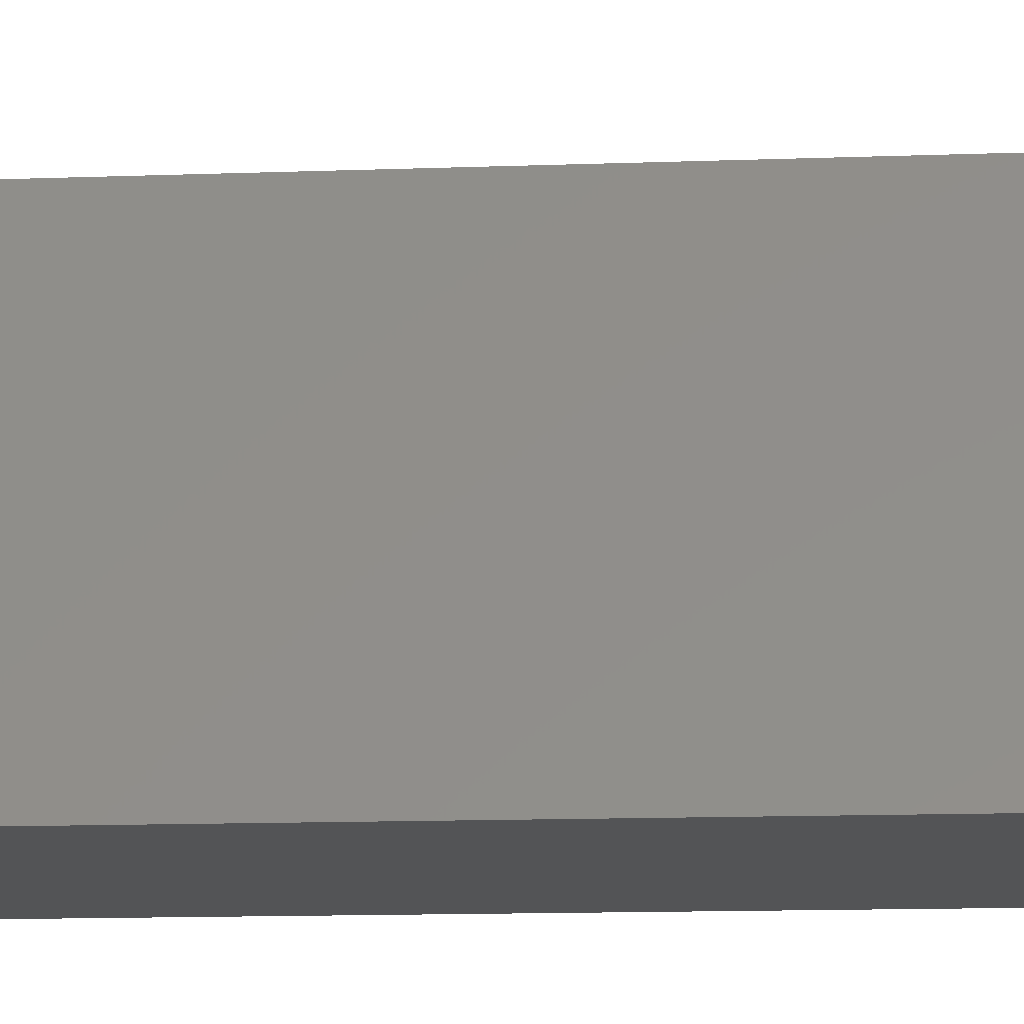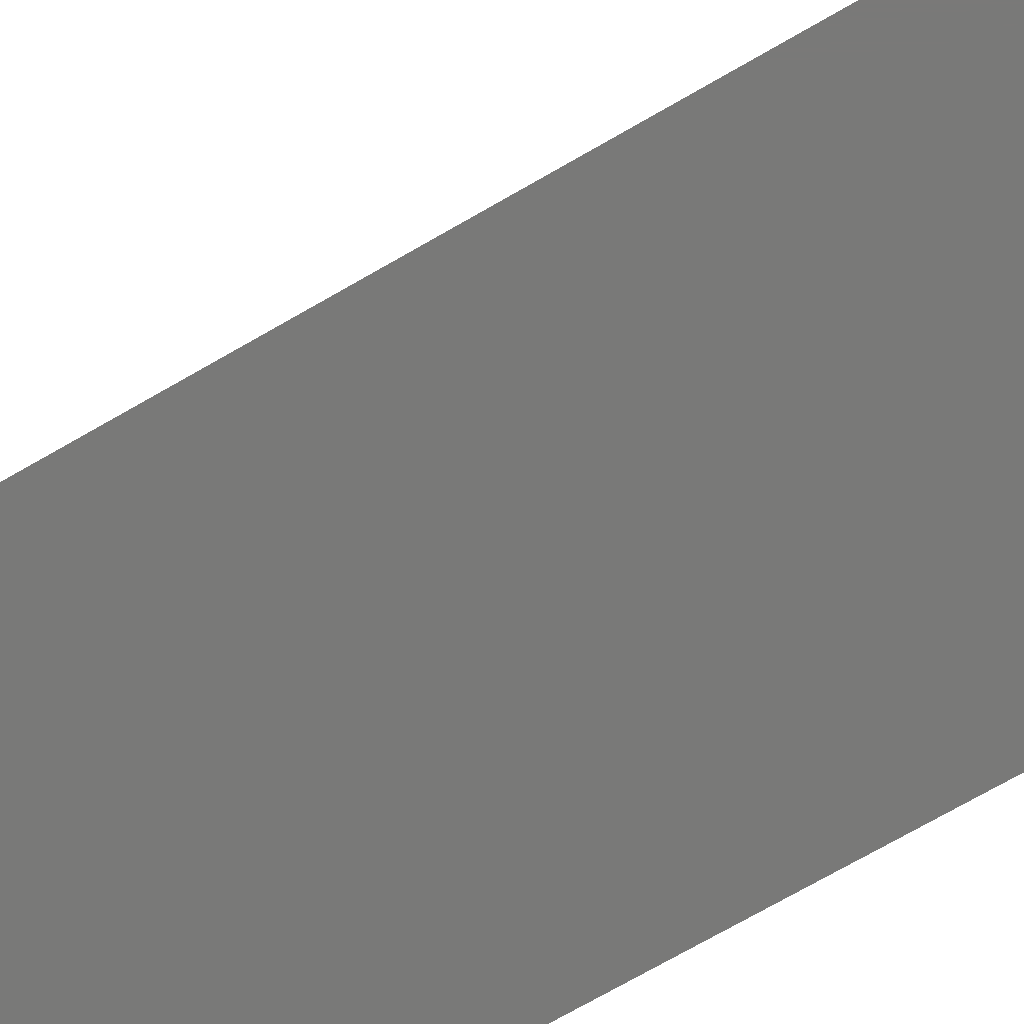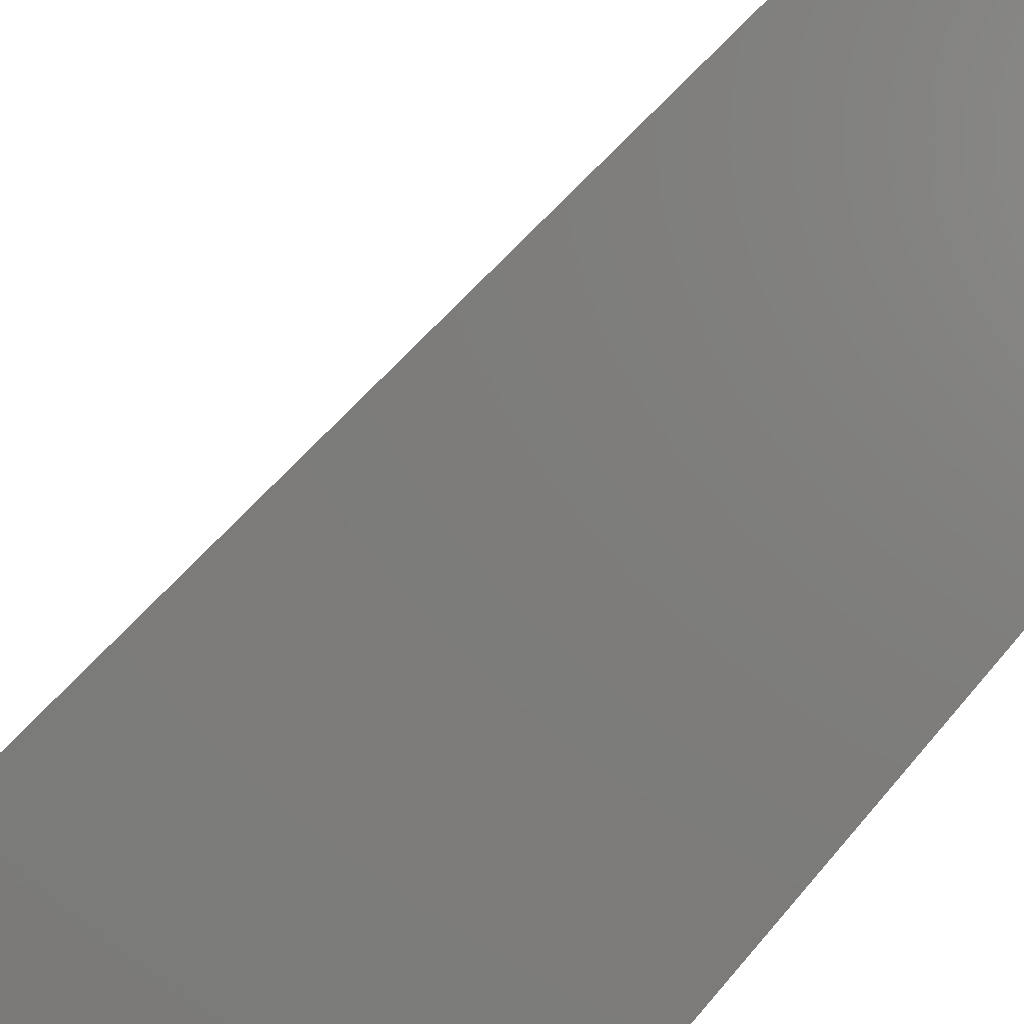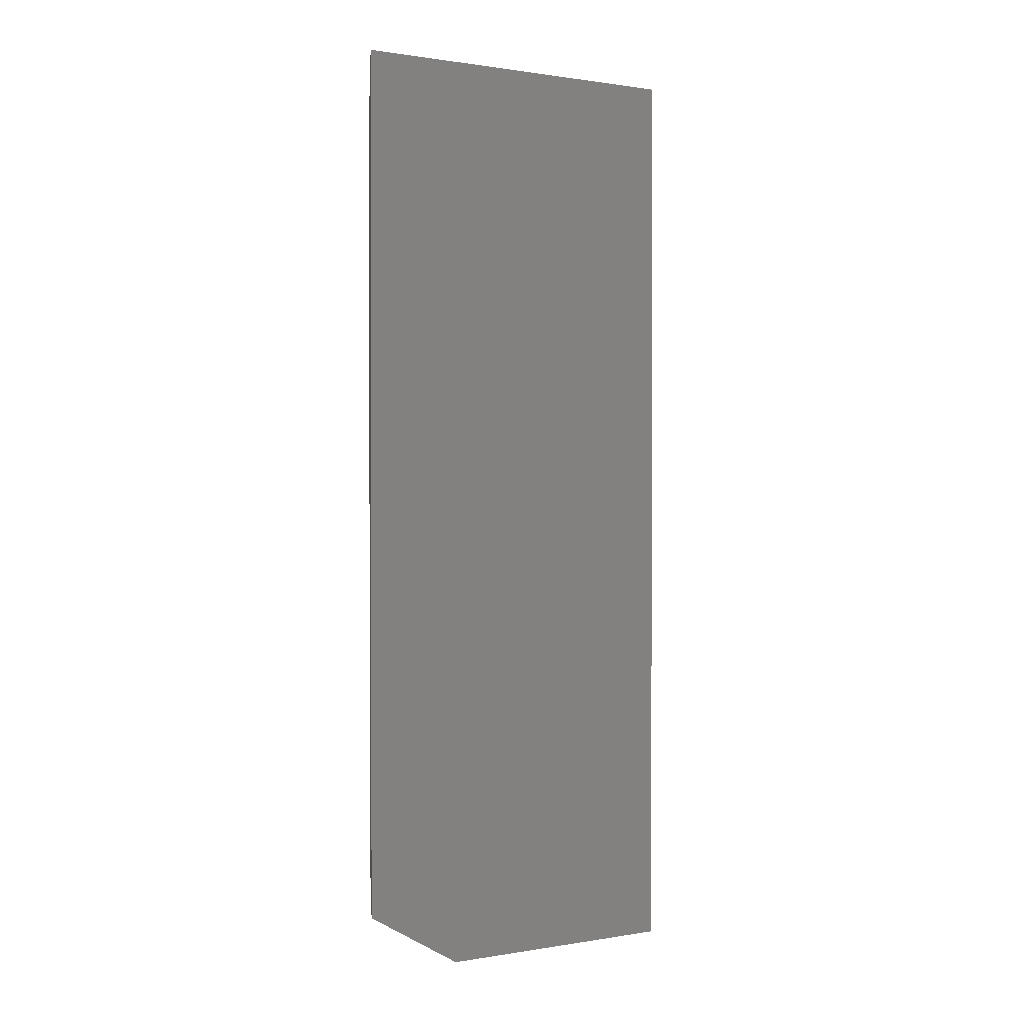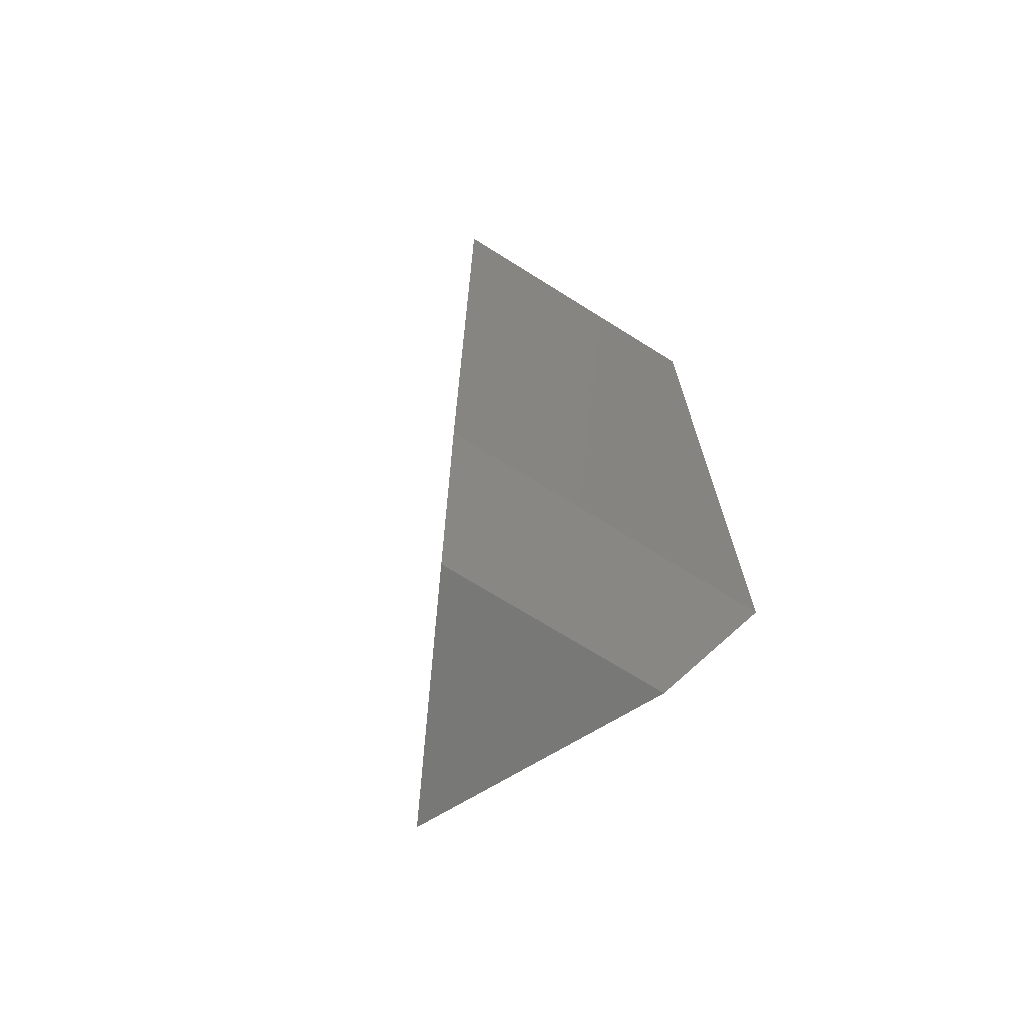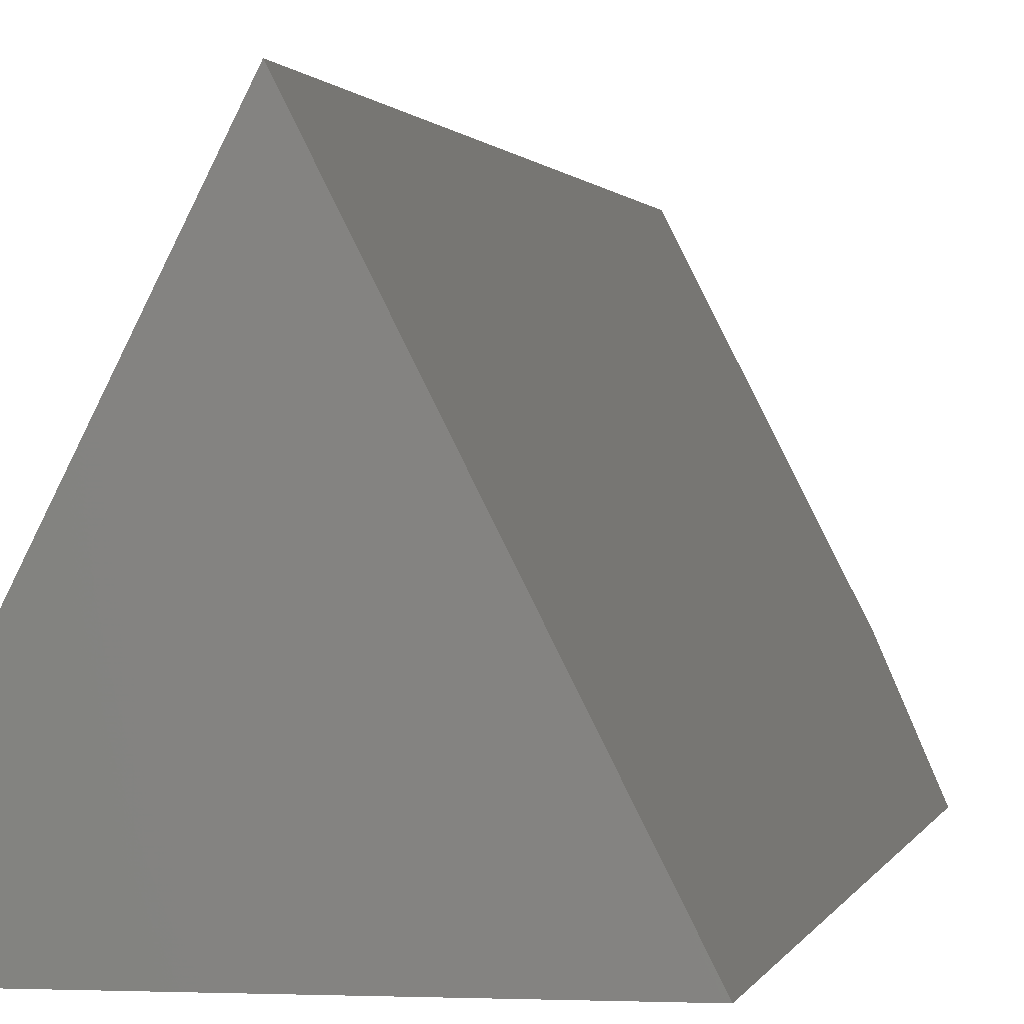
<metadata>
{"format":"stl","ext":"stl","renderer":"f3d","projection":"perspective","resolution":1024,"background":"white","views":[{"elev":-11.7,"azim":95.4,"up":"+Y"},{"elev":-72.1,"azim":-60.0,"up":"+Y"},{"elev":47.8,"azim":35.6,"up":"+Y"},{"elev":0.8,"azim":85.2,"up":"+Z"},{"elev":-70.7,"azim":-32.0,"up":"+Z"},{"elev":0.6,"azim":10.0,"up":"+Y"}]}
</metadata>
<code>
# stl→obj: 8 verts, 12 faces
v -0.2152 0.07031 0
v -0.1263 0.25 0
v -0.03553 0.07031 0
v -0.25 0 0.75
v -0.1263 0.25 0.75
v -0.25 0 0.04688
v 0 0 0.75
v 0 0 0.04688
f 1 2 3
f 4 5 6
f 6 5 2
f 6 2 1
f 5 7 2
f 2 7 8
f 2 8 3
f 6 8 4
f 4 8 7
f 6 1 8
f 8 1 3
f 4 7 5

</code>
